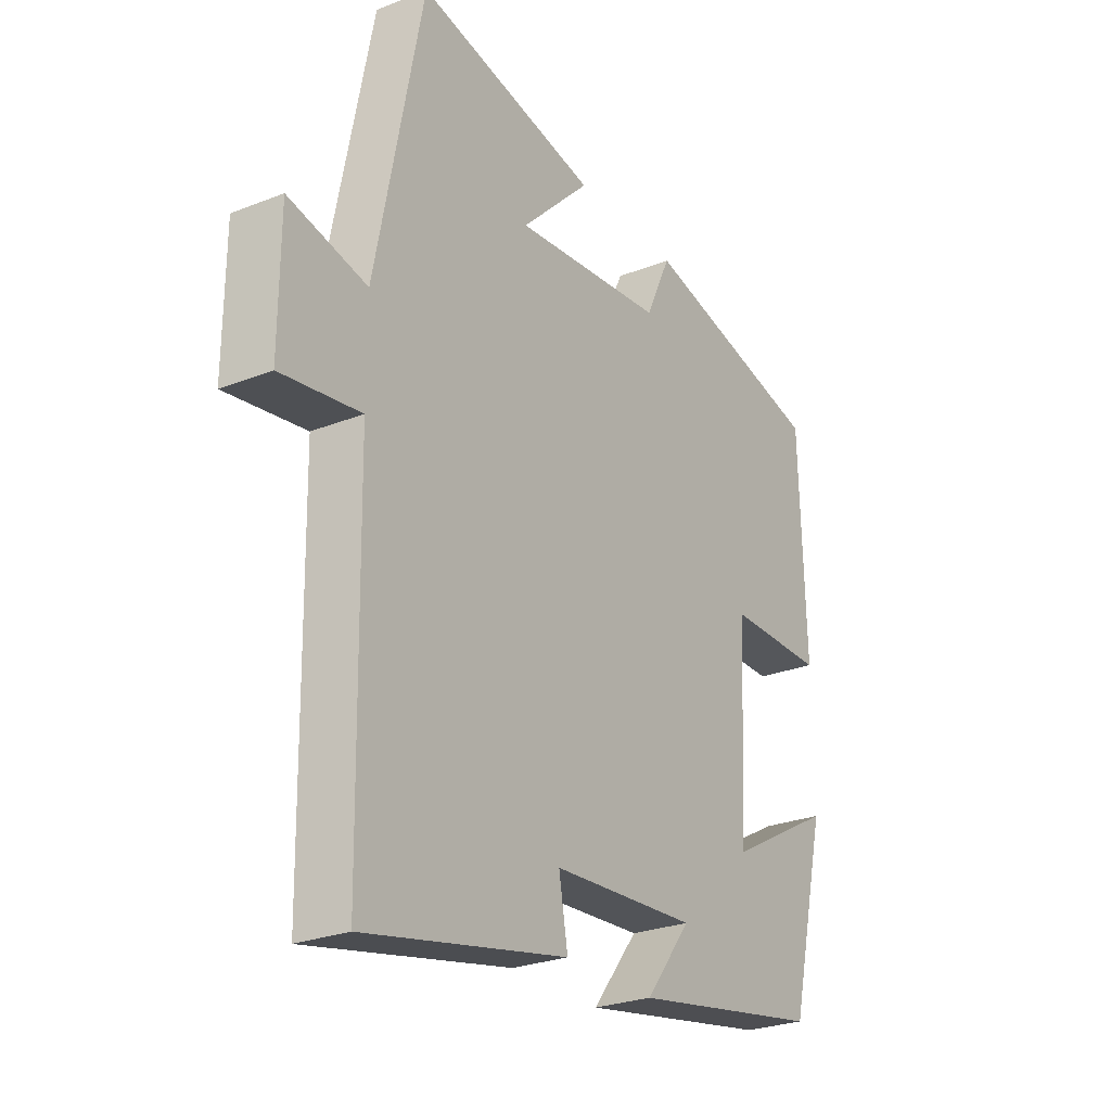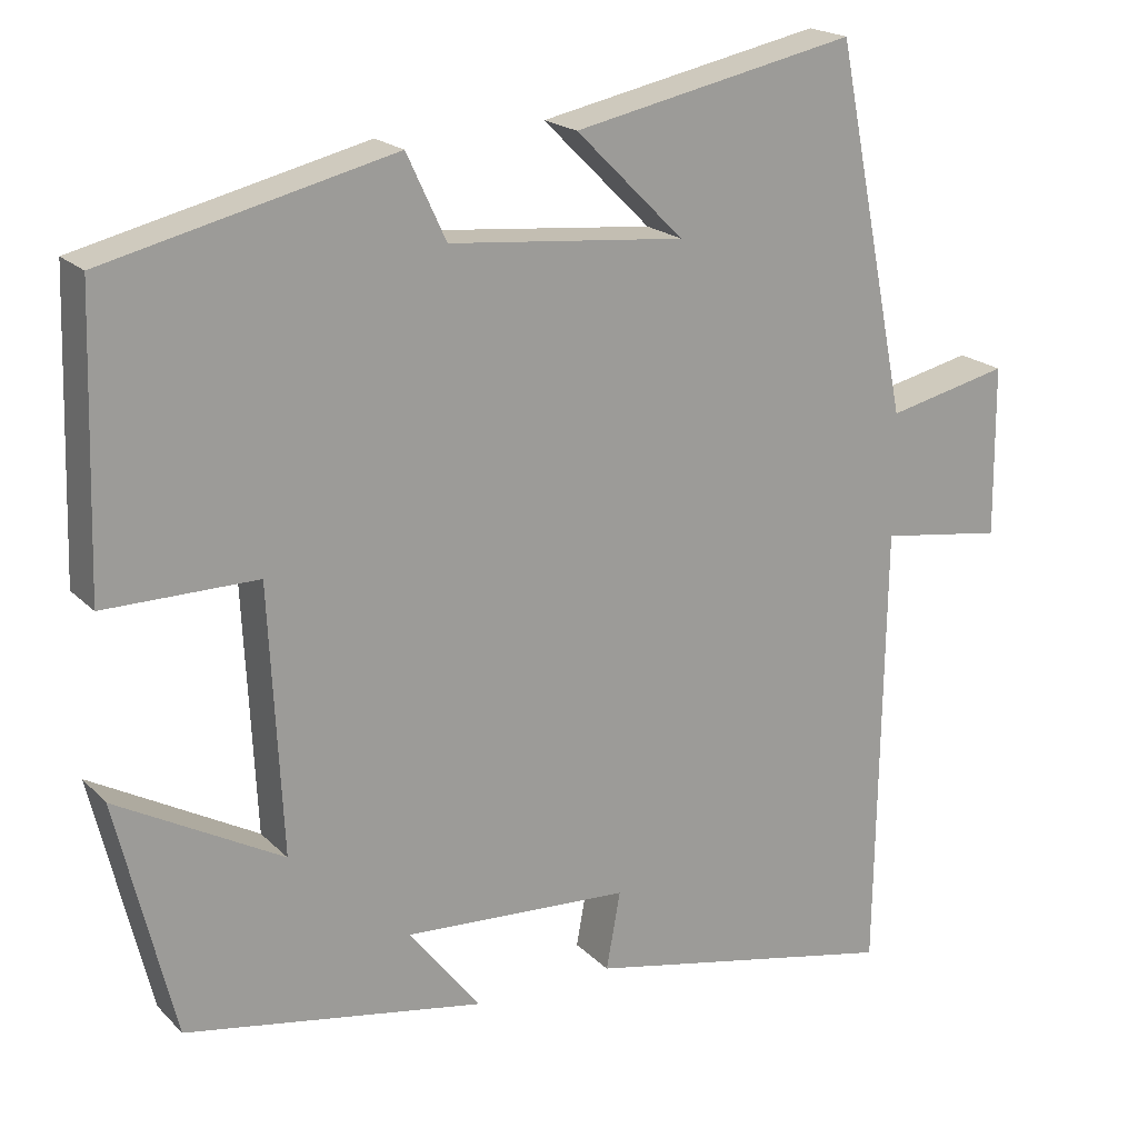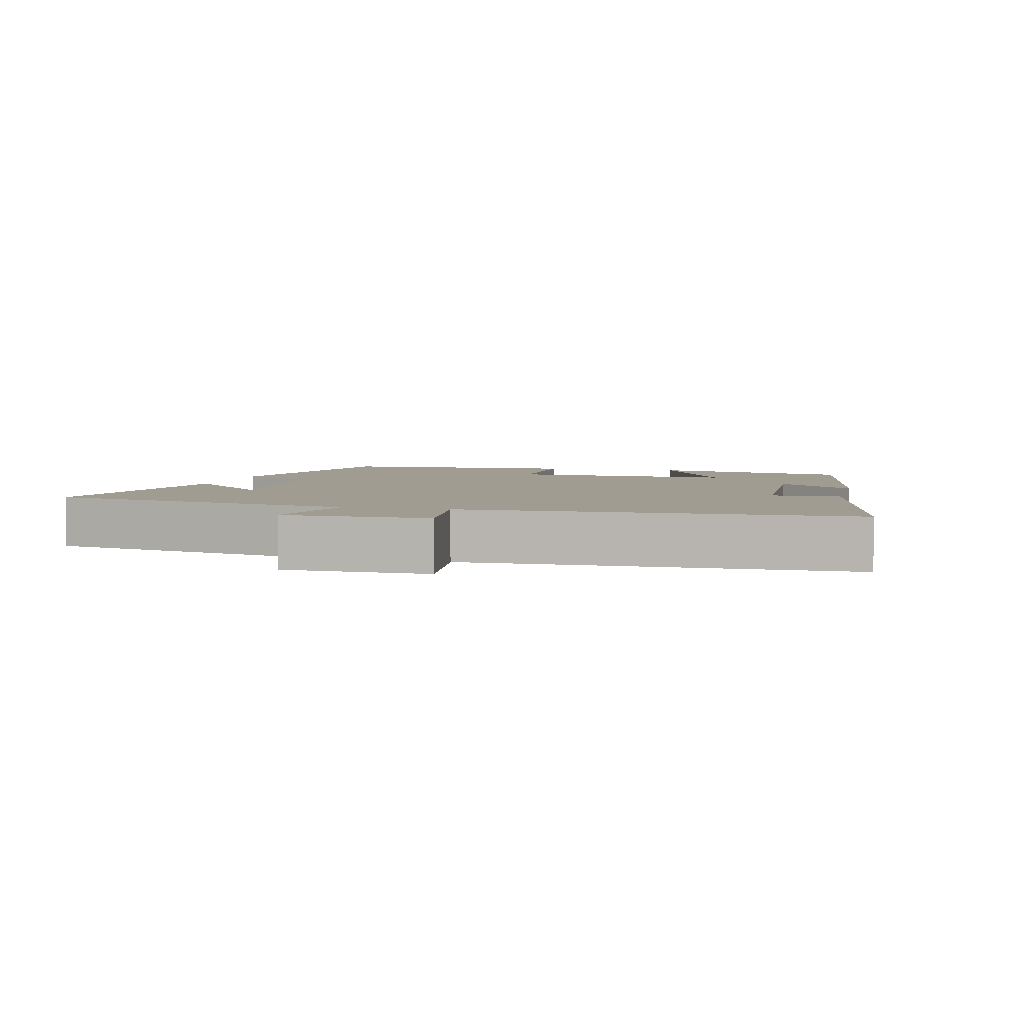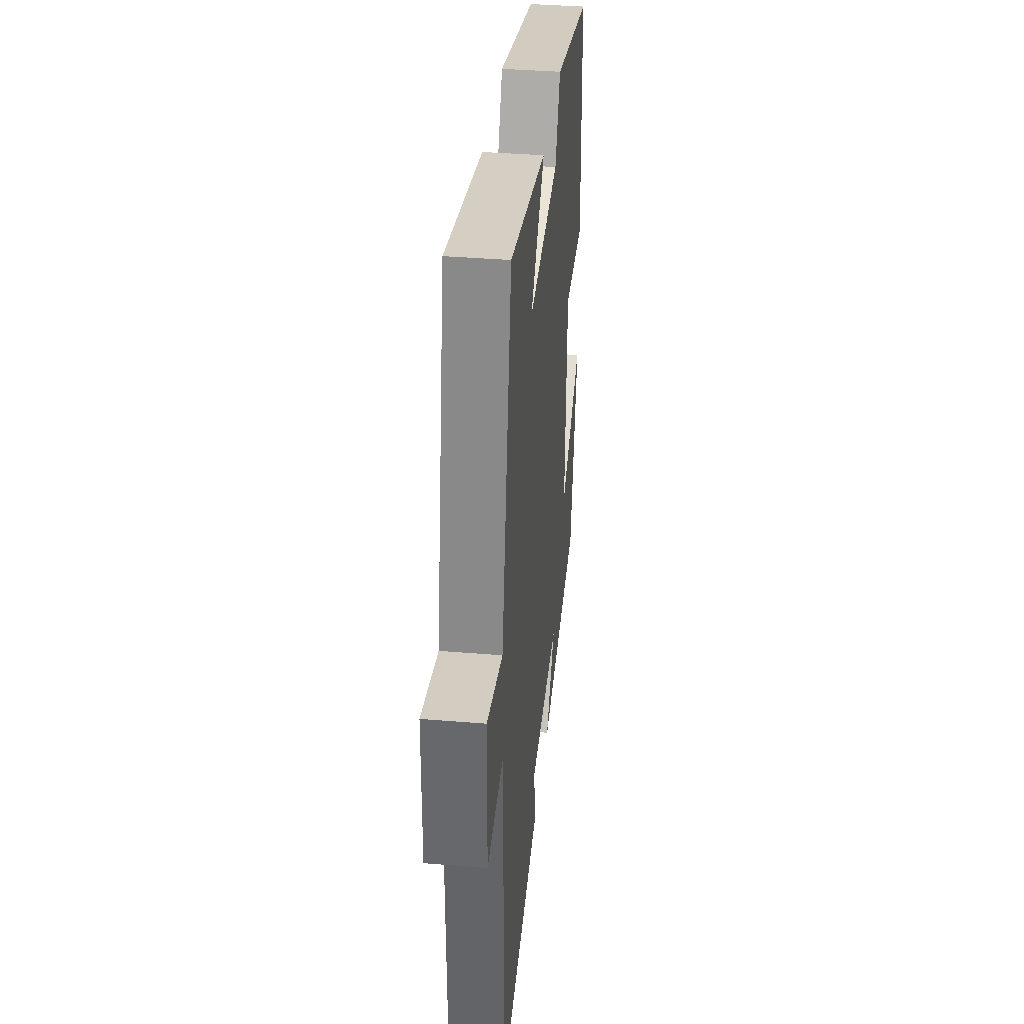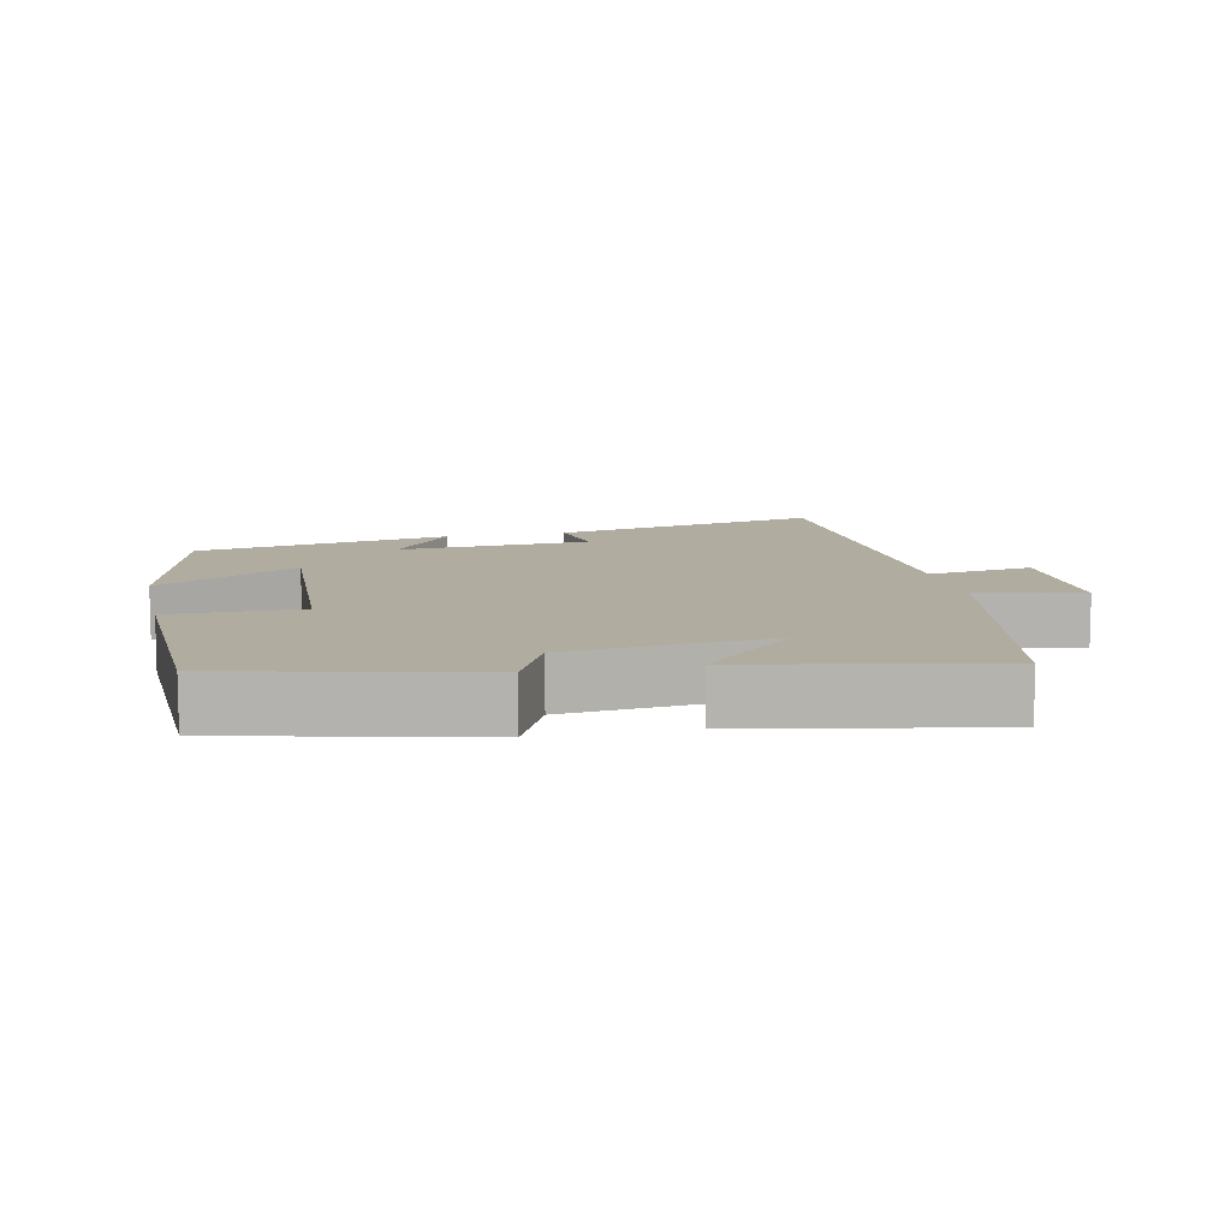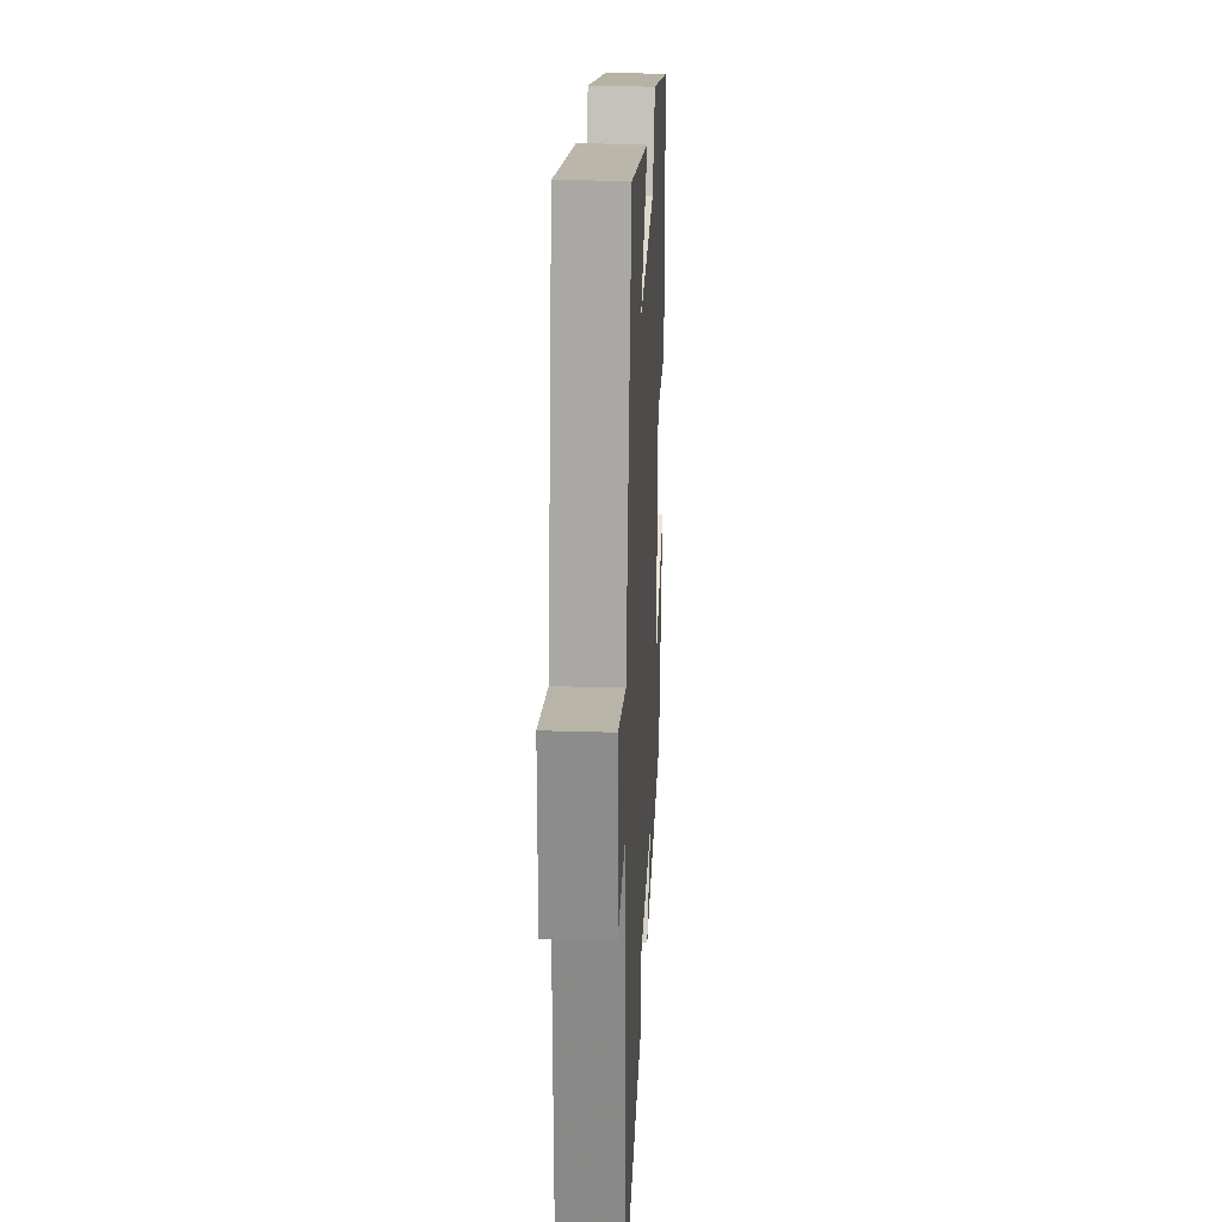
<metadata>
{"format":"obj","ext":"obj","renderer":"f3d","projection":"perspective","resolution":1024,"background":"white","views":[{"elev":-26.1,"azim":122.1,"up":"+Z"},{"elev":19.6,"azim":-30.2,"up":"+Z"},{"elev":4.3,"azim":104.2,"up":"+Y"},{"elev":37.3,"azim":96.1,"up":"+Z"},{"elev":10.1,"azim":-12.3,"up":"+Y"},{"elev":25.8,"azim":92.9,"up":"+Z"}]}
</metadata>
<code>
v 0.492 0.07 -0.579
v 0.107 0.07 -0.5
v 0.124 0.07 -0.405
v -0.152 0.07 -0.389
v -0.065 0.07 -0.5
v -0.43 0.07 -0.436
v -0.5 0.07 -0.147
v -0.298 0.07 -0.258
v -0.314 0.07 0.066
v -0.5 0.07 0.065
v -0.489 0.07 0.416
v -0.139 0.07 0.5
v -0.091 0.07 0.397
v 0.197 0.07 0.369
v 0.065 0.07 0.5
v 0.41 0.07 0.572
v 0.5 0.07 0.125
v 0.649 0.07 0.159
v 0.651 0.07 -0.049
v 0.5 0.07 -0.027
v 0.492 0 -0.579
v 0.107 0 -0.5
v 0.124 0 -0.405
v -0.152 0 -0.389
v -0.065 0 -0.5
v -0.43 0 -0.436
v -0.5 0 -0.147
v -0.298 0 -0.258
v -0.314 0 0.066
v -0.5 0 0.065
v -0.489 0 0.416
v -0.139 0 0.5
v -0.091 0 0.397
v 0.197 0 0.369
v 0.065 0 0.5
v 0.41 0 0.572
v 0.5 0 0.125
v 0.649 0 0.159
v 0.651 0 -0.049
v 0.5 0 -0.027
f 17 18 19 20
f 1 2 3
f 20 1 3
f 17 20 3
f 14 15 16 17
f 17 3 4
f 14 17 4
f 13 14 4
f 11 12 13
f 10 11 13
f 9 10 13
f 8 9 13 4
f 6 7 8
f 5 6 8
f 4 5 8
f 40 39 38 37
f 23 22 21
f 23 21 40
f 23 40 37
f 37 36 35 34
f 24 23 37
f 24 37 34
f 24 34 33
f 33 32 31
f 33 31 30
f 33 30 29
f 24 33 29 28
f 28 27 26
f 28 26 25
f 28 25 24
f 1 21 22 2
f 2 22 23 3
f 3 23 24 4
f 4 24 25 5
f 5 25 26 6
f 6 26 27 7
f 7 27 28 8
f 8 28 29 9
f 9 29 30 10
f 10 30 31 11
f 11 31 32 12
f 12 32 33 13
f 13 33 34 14
f 14 34 35 15
f 15 35 36 16
f 16 36 37 17
f 17 37 38 18
f 18 38 39 19
f 19 39 40 20
f 20 40 21 1

</code>
